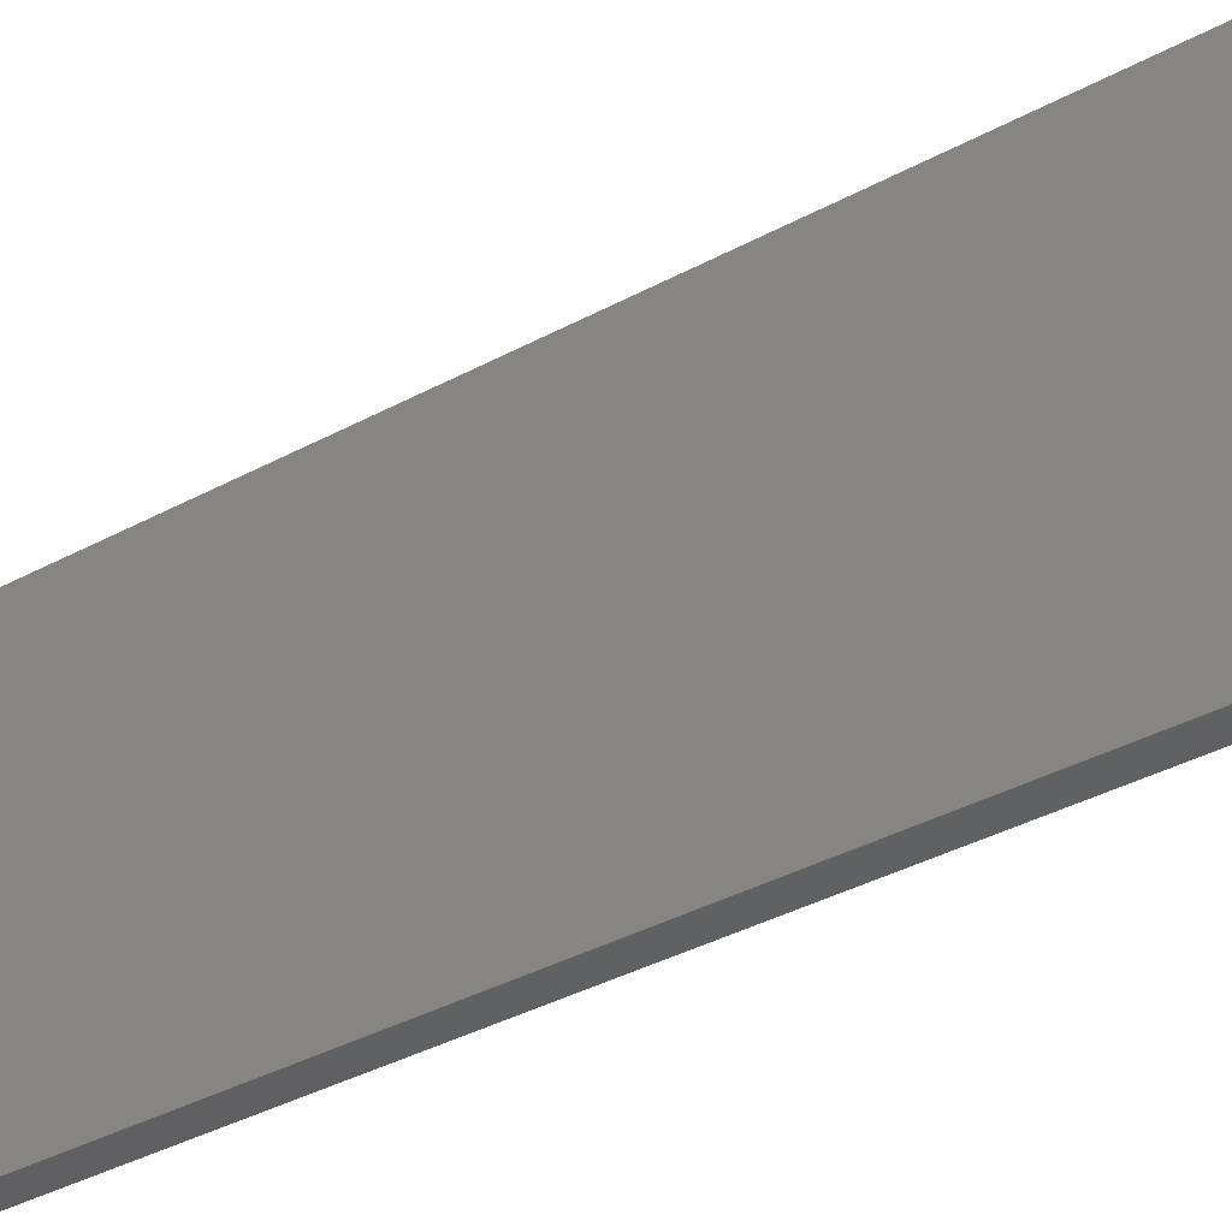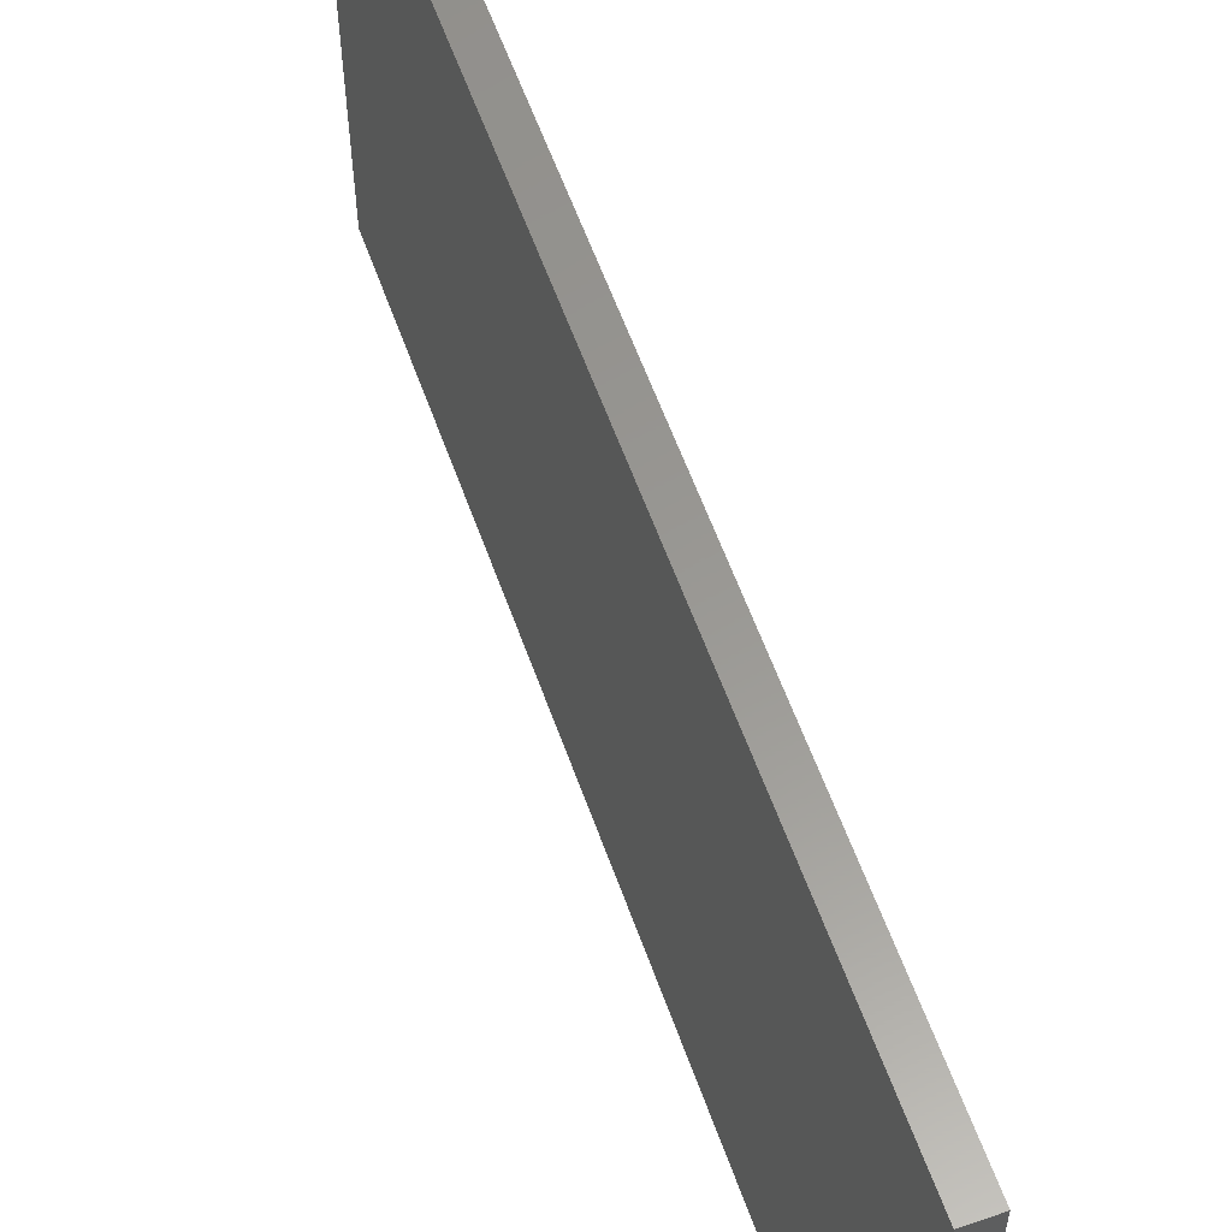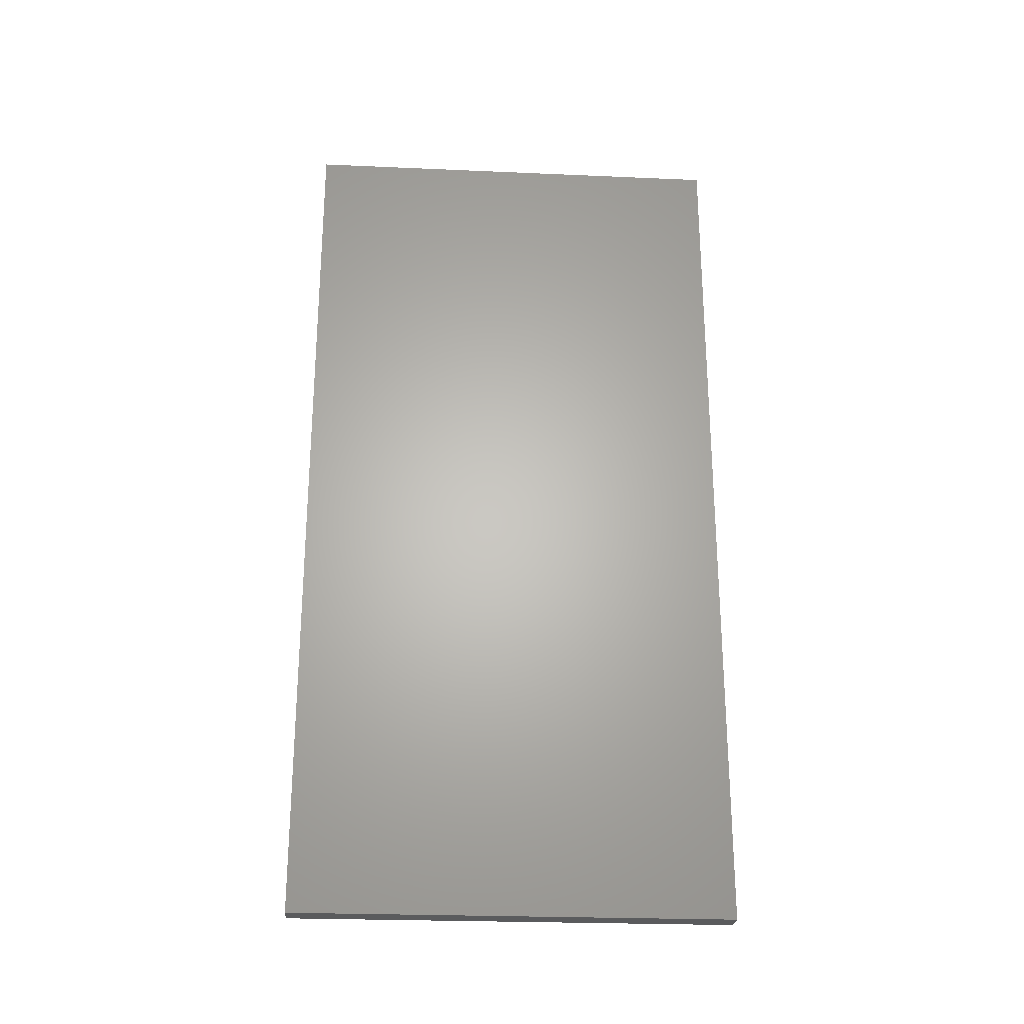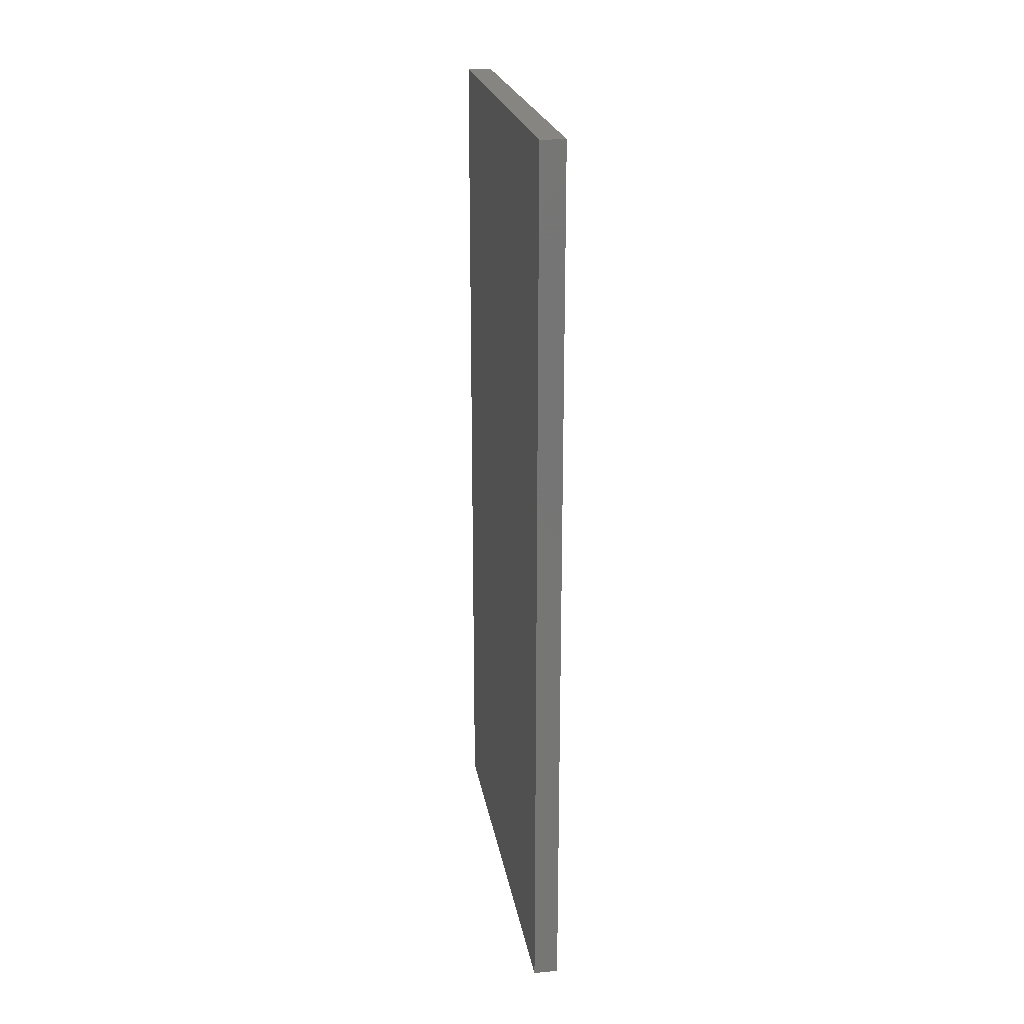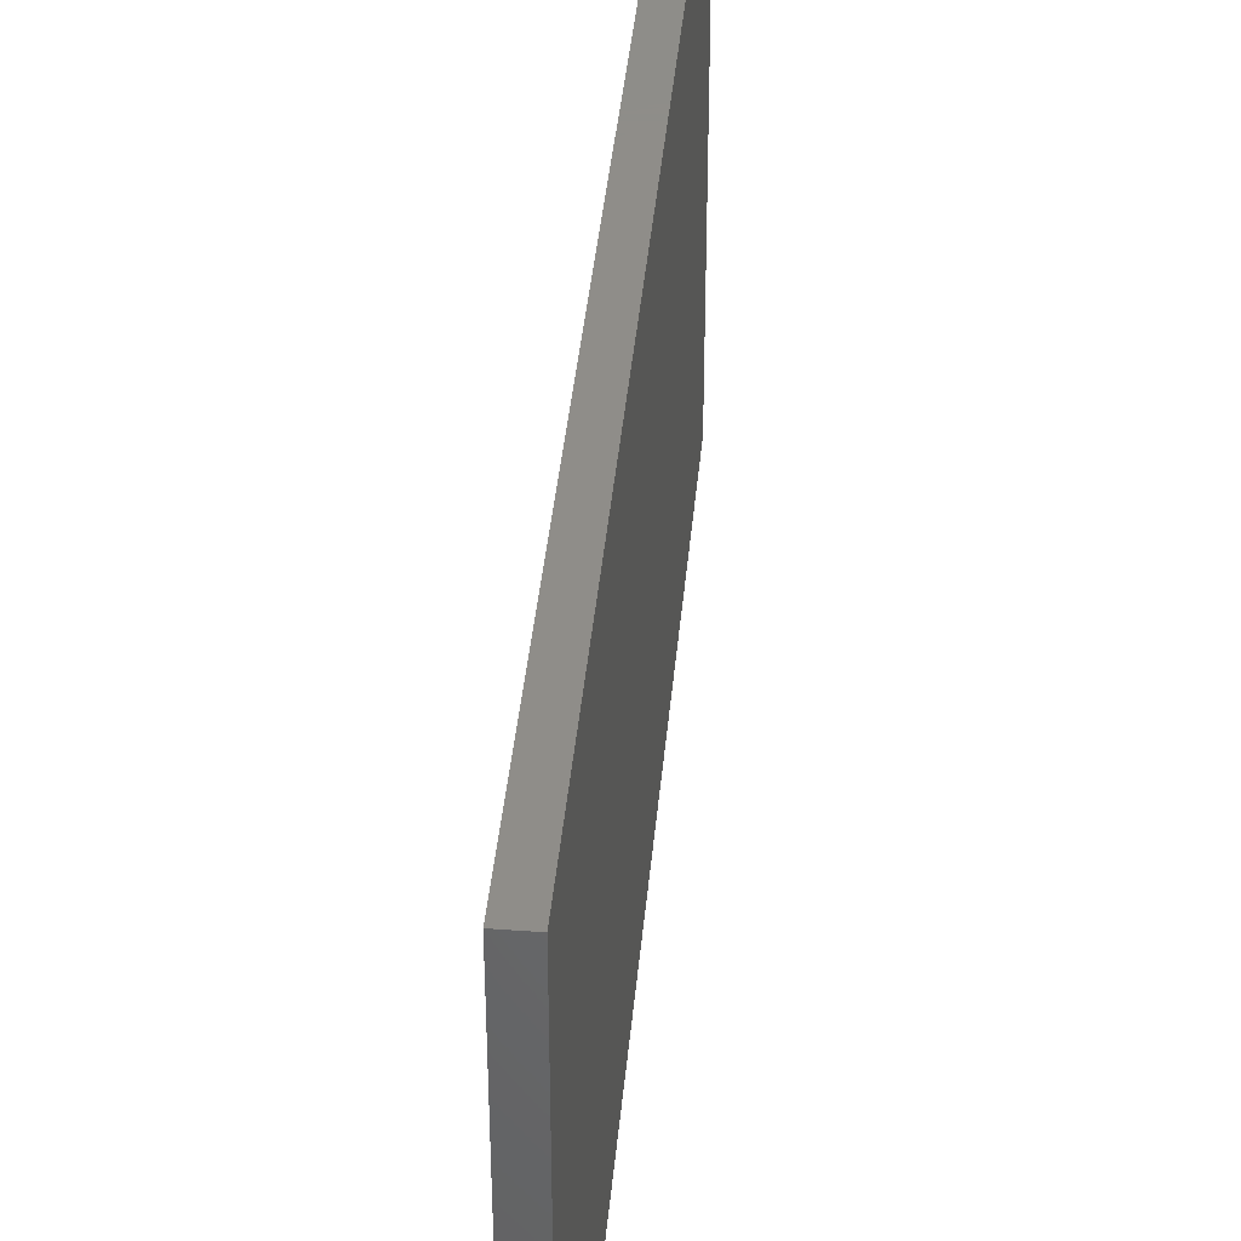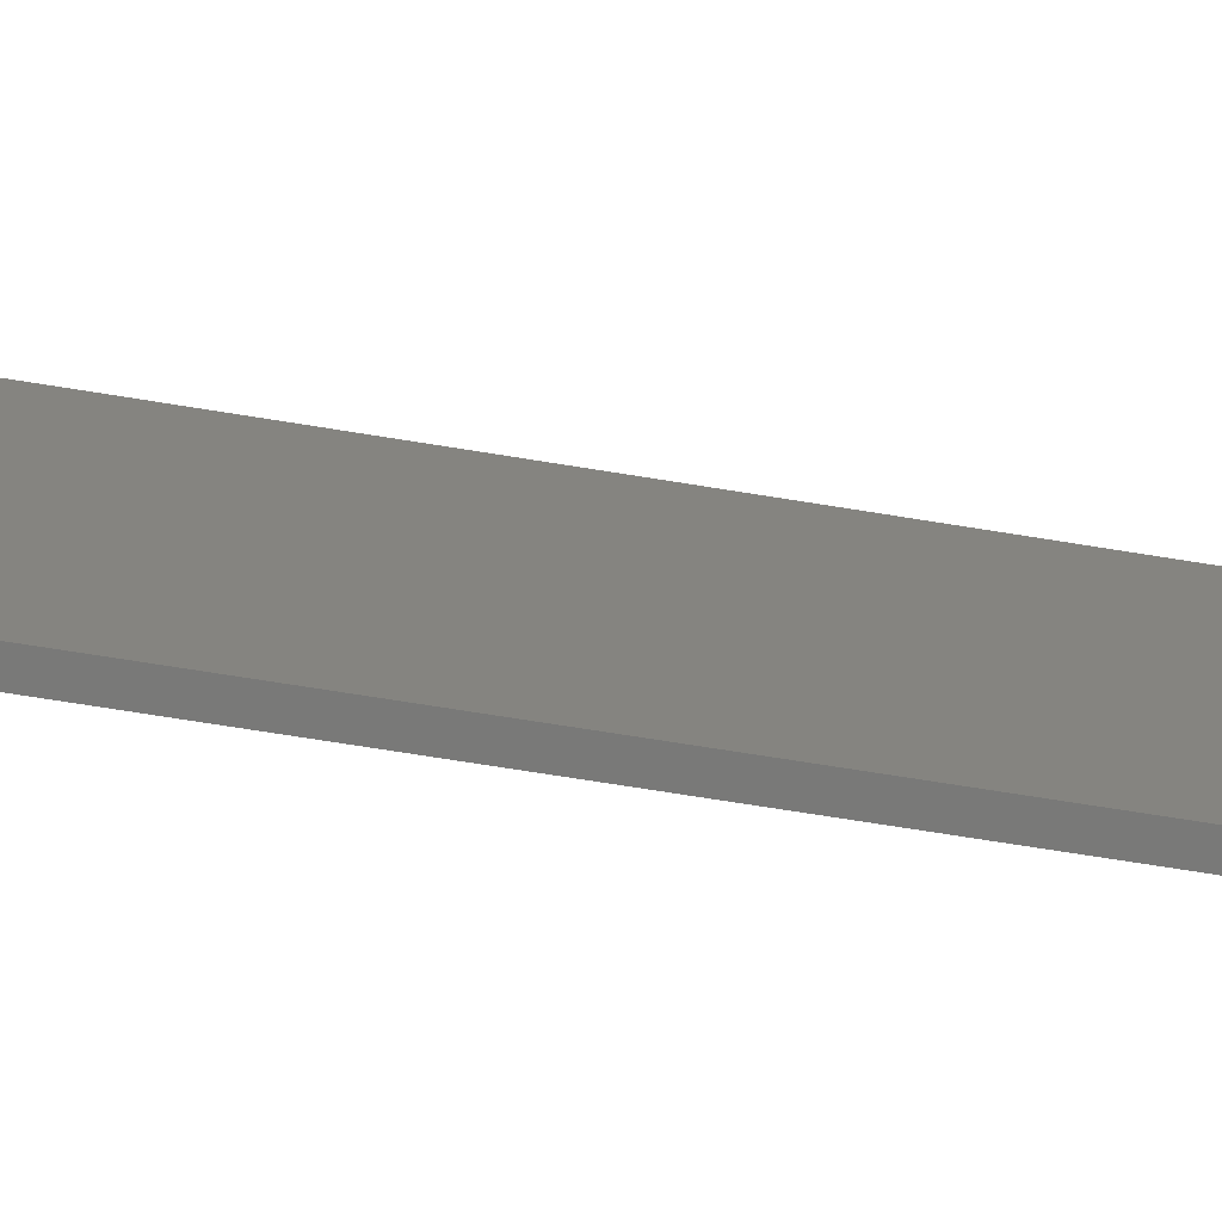
<metadata>
{"format":"stl","ext":"stl","renderer":"f3d","projection":"perspective","resolution":1024,"background":"white","views":[{"elev":-43.0,"azim":121.8,"up":"+Y"},{"elev":59.0,"azim":-19.5,"up":"+Y"},{"elev":-25.4,"azim":86.0,"up":"+Z"},{"elev":22.1,"azim":-9.4,"up":"+Z"},{"elev":40.5,"azim":5.2,"up":"+Y"},{"elev":-72.2,"azim":-99.1,"up":"+Y"}]}
</metadata>
<code>
# stl→obj: 8 verts, 12 faces
v 0.1908 -0.3997 -0.5591
v 0.1908 -0.8216 -0.5591
v 0.1674 -0.8216 -0.5591
v 0.1674 -0.3997 -0.5591
v 0.1674 -0.8216 0.2847
v 0.1674 -0.3997 0.2847
v 0.1908 -0.8216 0.2847
v 0.1908 -0.3997 0.2847
f 1 2 3
f 1 3 4
f 5 6 4
f 5 4 3
f 5 3 2
f 5 2 7
f 8 7 2
f 8 2 1
f 8 1 4
f 8 4 6
f 8 6 5
f 8 5 7

</code>
